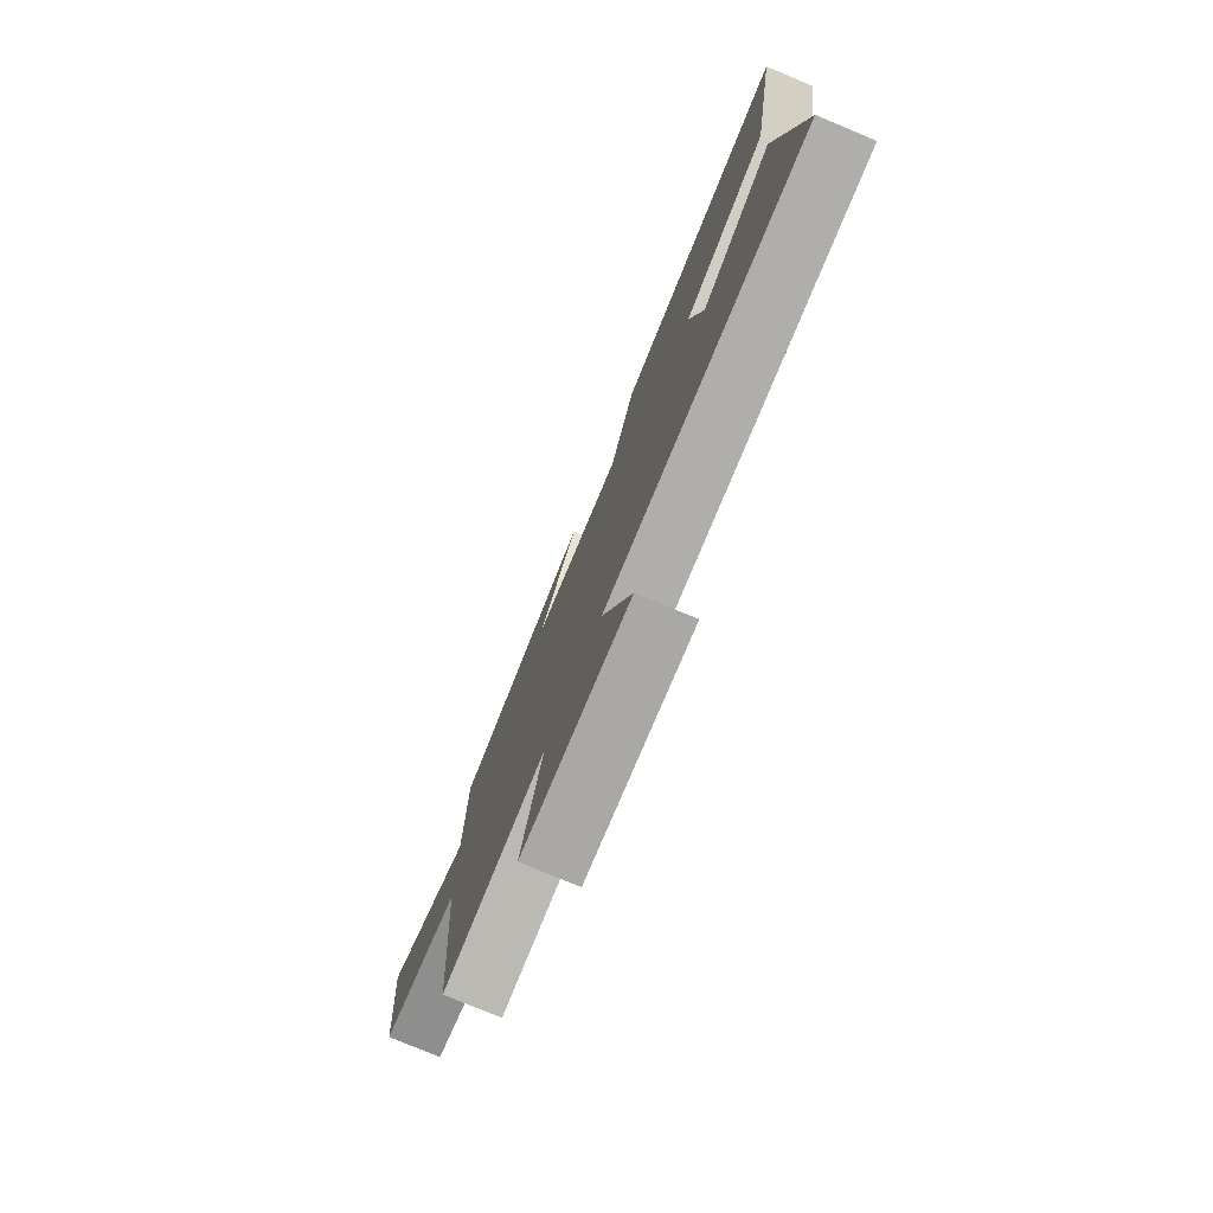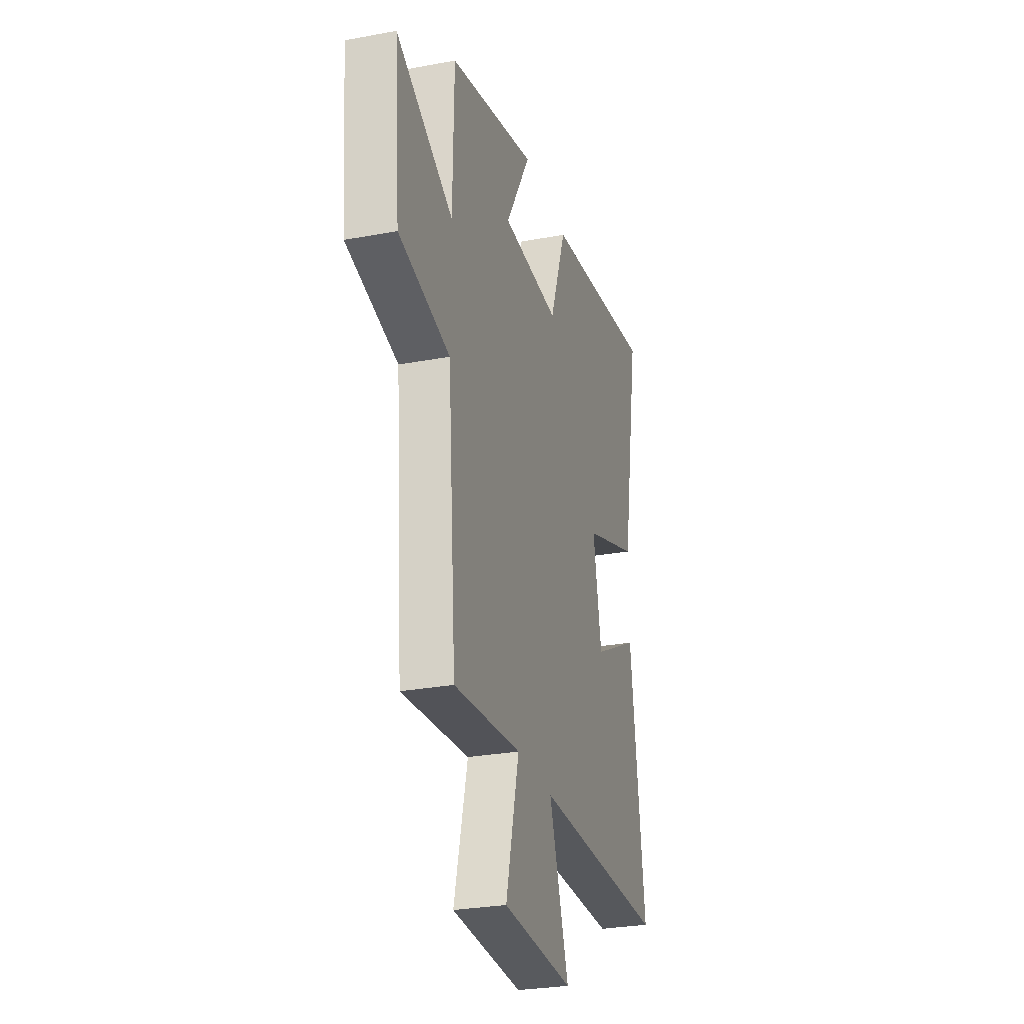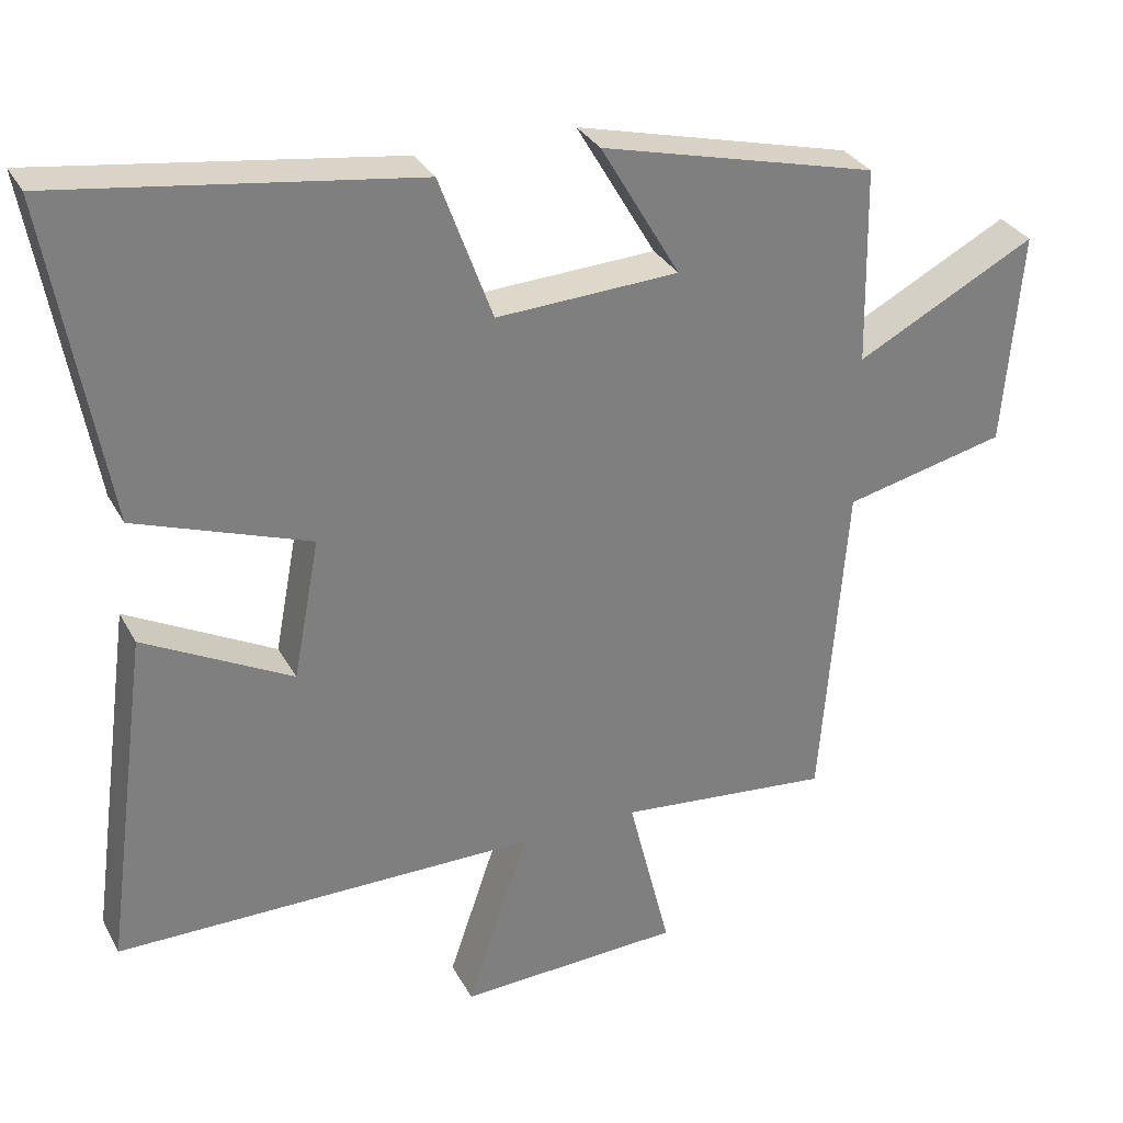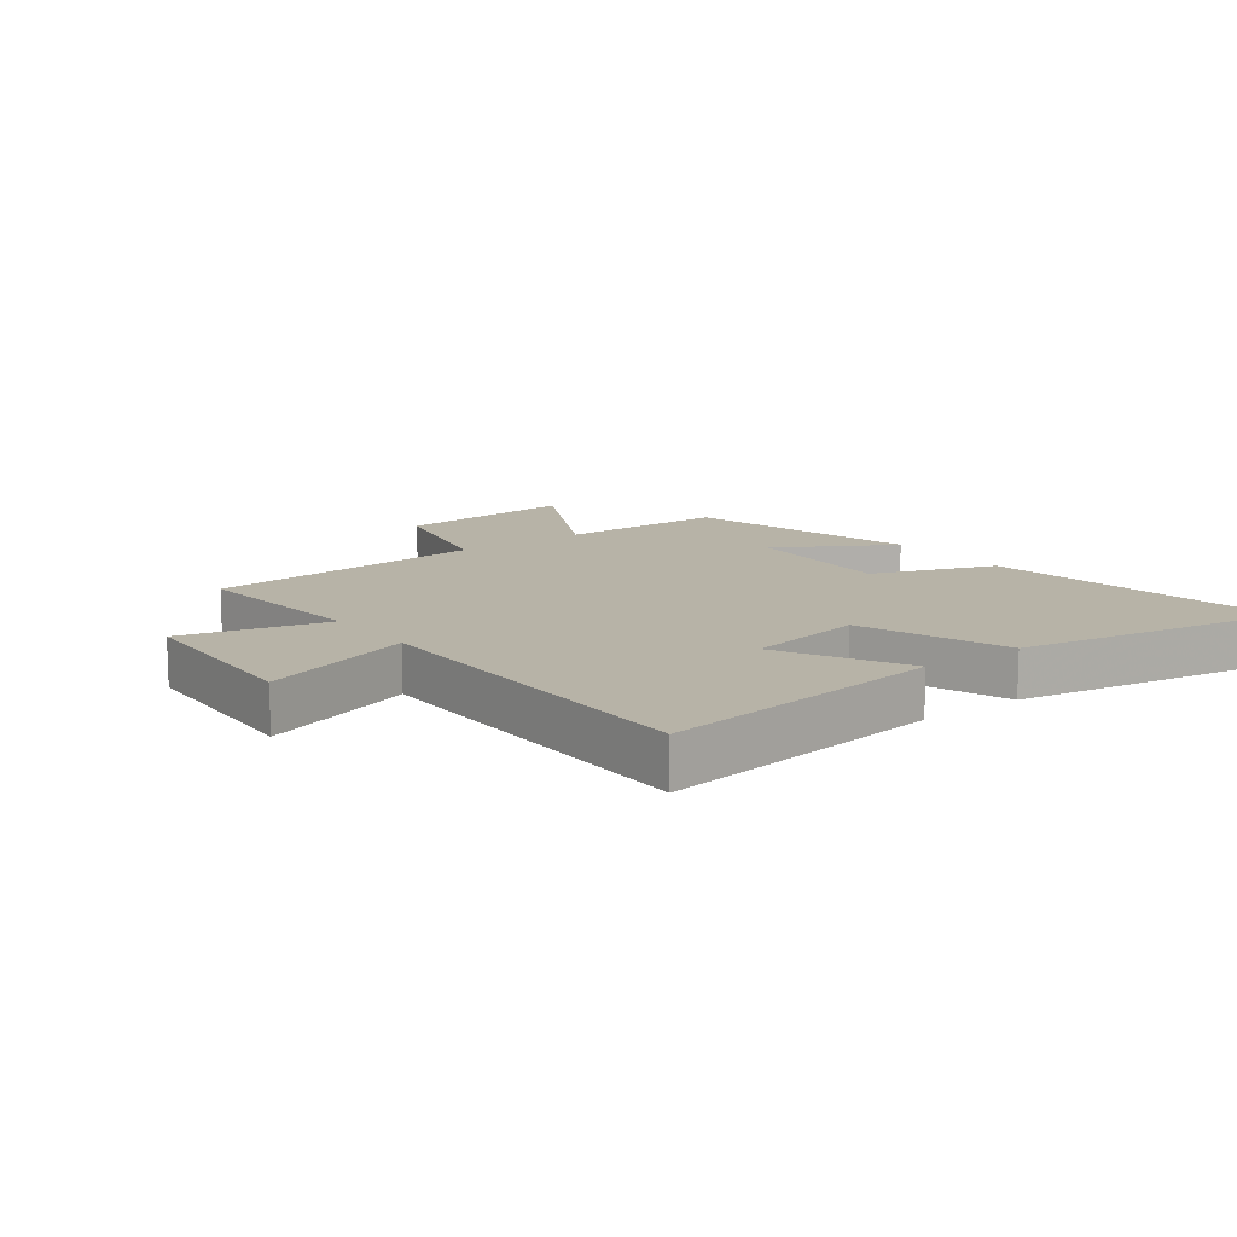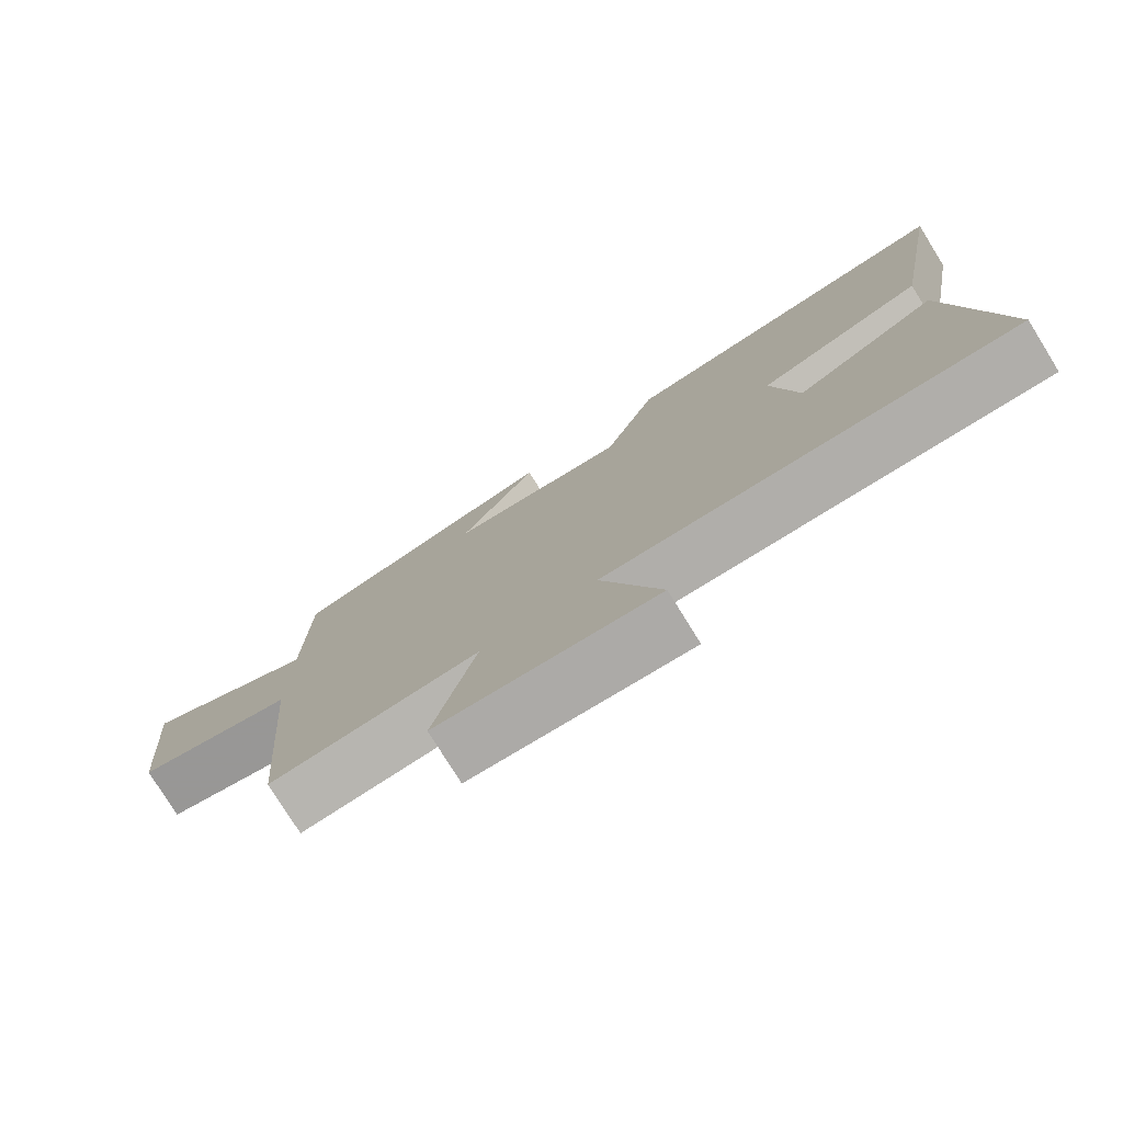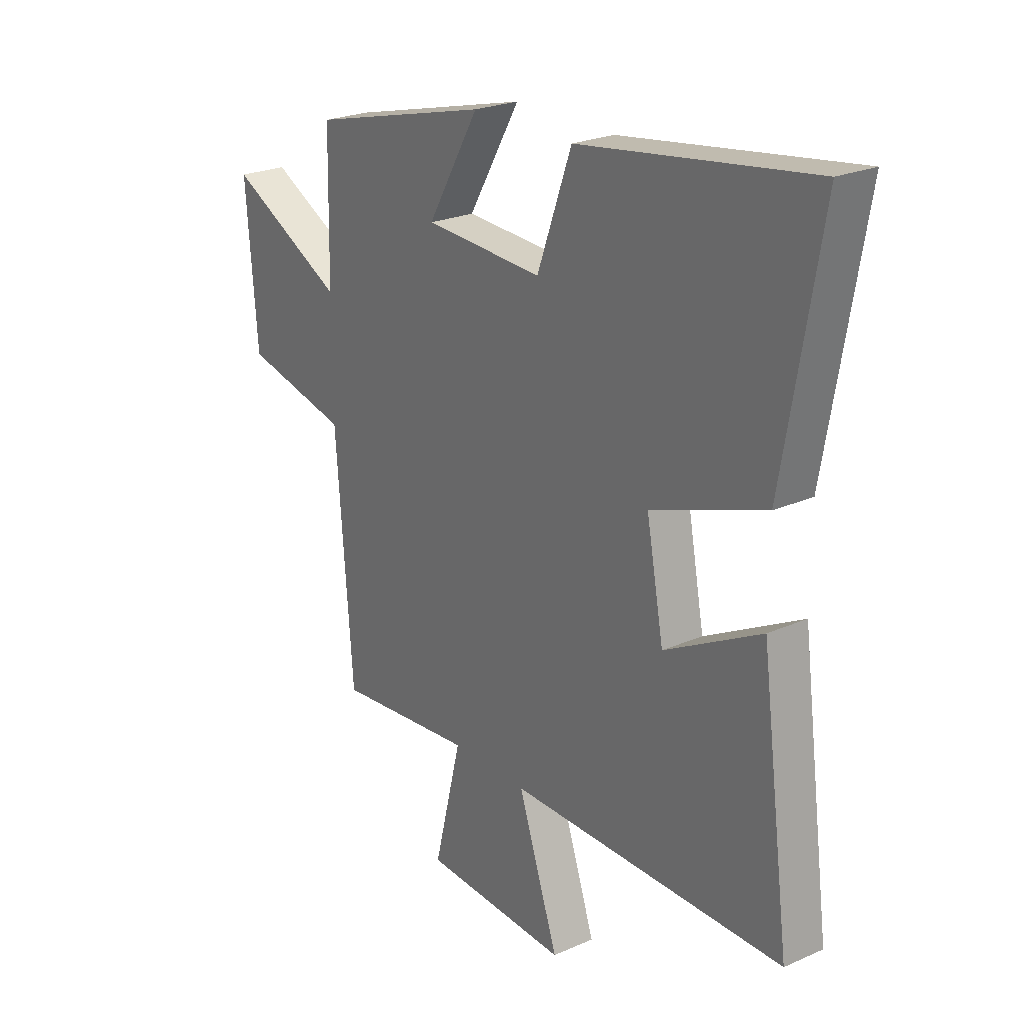
<metadata>
{"format":"obj","ext":"obj","renderer":"f3d","projection":"perspective","resolution":1024,"background":"white","views":[{"elev":-77.8,"azim":-112.6,"up":"+Z"},{"elev":-28.0,"azim":105.9,"up":"+Z"},{"elev":31.3,"azim":-24.2,"up":"+Z"},{"elev":12.6,"azim":-126.9,"up":"+Y"},{"elev":-77.8,"azim":-148.2,"up":"+Z"},{"elev":23.8,"azim":-126.4,"up":"+Z"}]}
</metadata>
<code>
v 0.495 0.07 0.405
v 0.5 0.07 0.137
v 0.744 0.07 0.264
v 0.72 0.07 -0.028
v 0.5 0.07 -0.079
v 0.465 0.07 -0.528
v 0.175 0.07 -0.5
v 0.233 0.07 -0.732
v -0.071 0.07 -0.746
v 0.013 0.07 -0.5
v -0.562 0.07 -0.5
v -0.5 0.07 -0.038
v -0.299 0.07 -0.144
v -0.263 0.07 0.046
v -0.5 0.07 0.13
v -0.577 0.07 0.569
v -0.093 0.07 0.5
v -0.021 0.07 0.303
v 0.227 0.07 0.315
v 0.119 0.07 0.5
v 0.495 0 0.405
v 0.5 0 0.137
v 0.744 0 0.264
v 0.72 0 -0.028
v 0.5 0 -0.079
v 0.465 0 -0.528
v 0.175 0 -0.5
v 0.233 0 -0.732
v -0.071 0 -0.746
v 0.013 0 -0.5
v -0.562 0 -0.5
v -0.5 0 -0.038
v -0.299 0 -0.144
v -0.263 0 0.046
v -0.5 0 0.13
v -0.577 0 0.569
v -0.093 0 0.5
v -0.021 0 0.303
v 0.227 0 0.315
v 0.119 0 0.5
f 19 20 1 2
f 18 19 2
f 16 17 18
f 15 16 18
f 14 15 18
f 13 14 18 2
f 10 11 12 13
f 10 13 2
f 7 8 9 10
f 7 10 2 3
f 5 6 7
f 5 7 3
f 3 4 5
f 22 21 40 39
f 22 39 38
f 38 37 36
f 38 36 35
f 38 35 34
f 22 38 34 33
f 33 32 31 30
f 22 33 30
f 30 29 28 27
f 23 22 30 27
f 27 26 25
f 23 27 25
f 25 24 23
f 1 21 22 2
f 2 22 23 3
f 3 23 24 4
f 4 24 25 5
f 5 25 26 6
f 6 26 27 7
f 7 27 28 8
f 8 28 29 9
f 9 29 30 10
f 10 30 31 11
f 11 31 32 12
f 12 32 33 13
f 13 33 34 14
f 14 34 35 15
f 15 35 36 16
f 16 36 37 17
f 17 37 38 18
f 18 38 39 19
f 19 39 40 20
f 20 40 21 1

</code>
